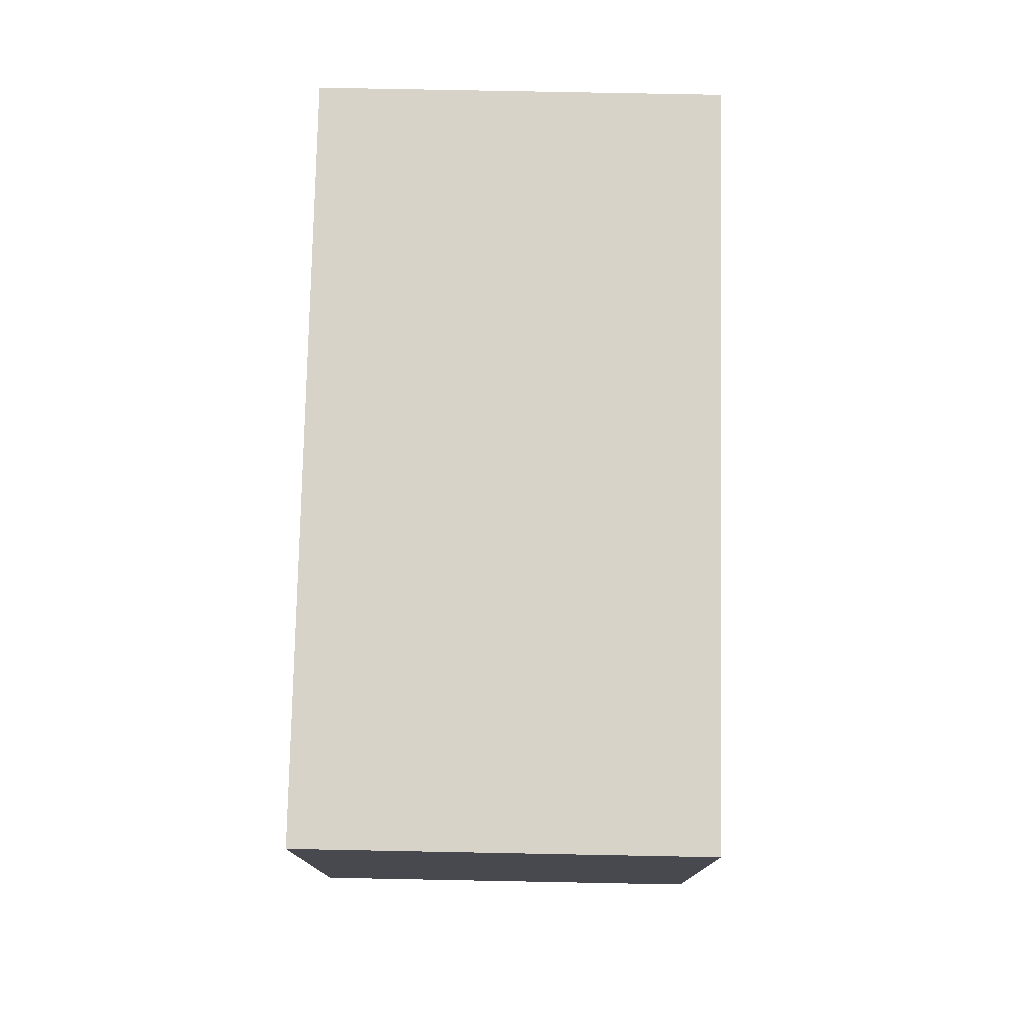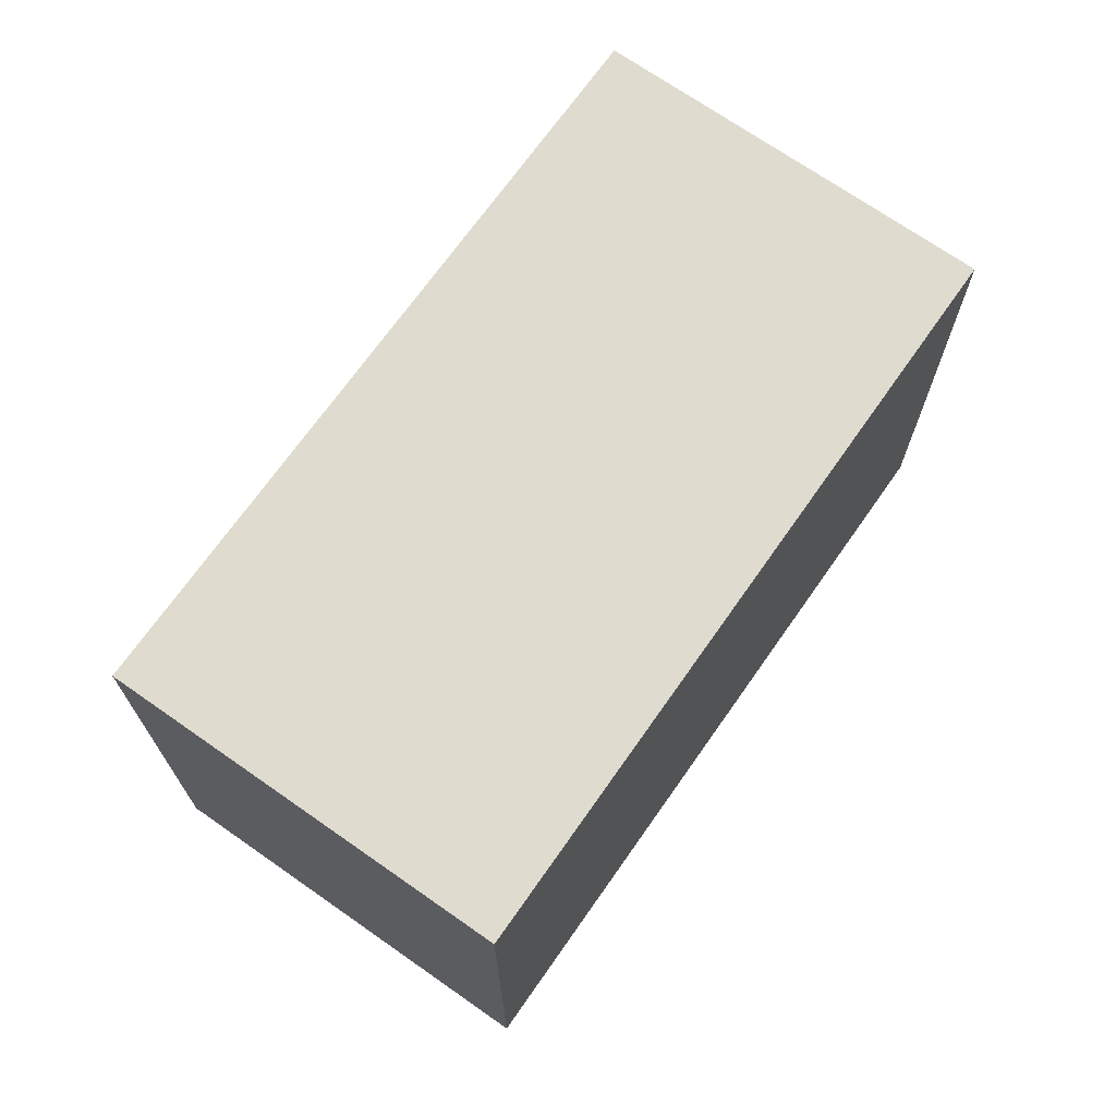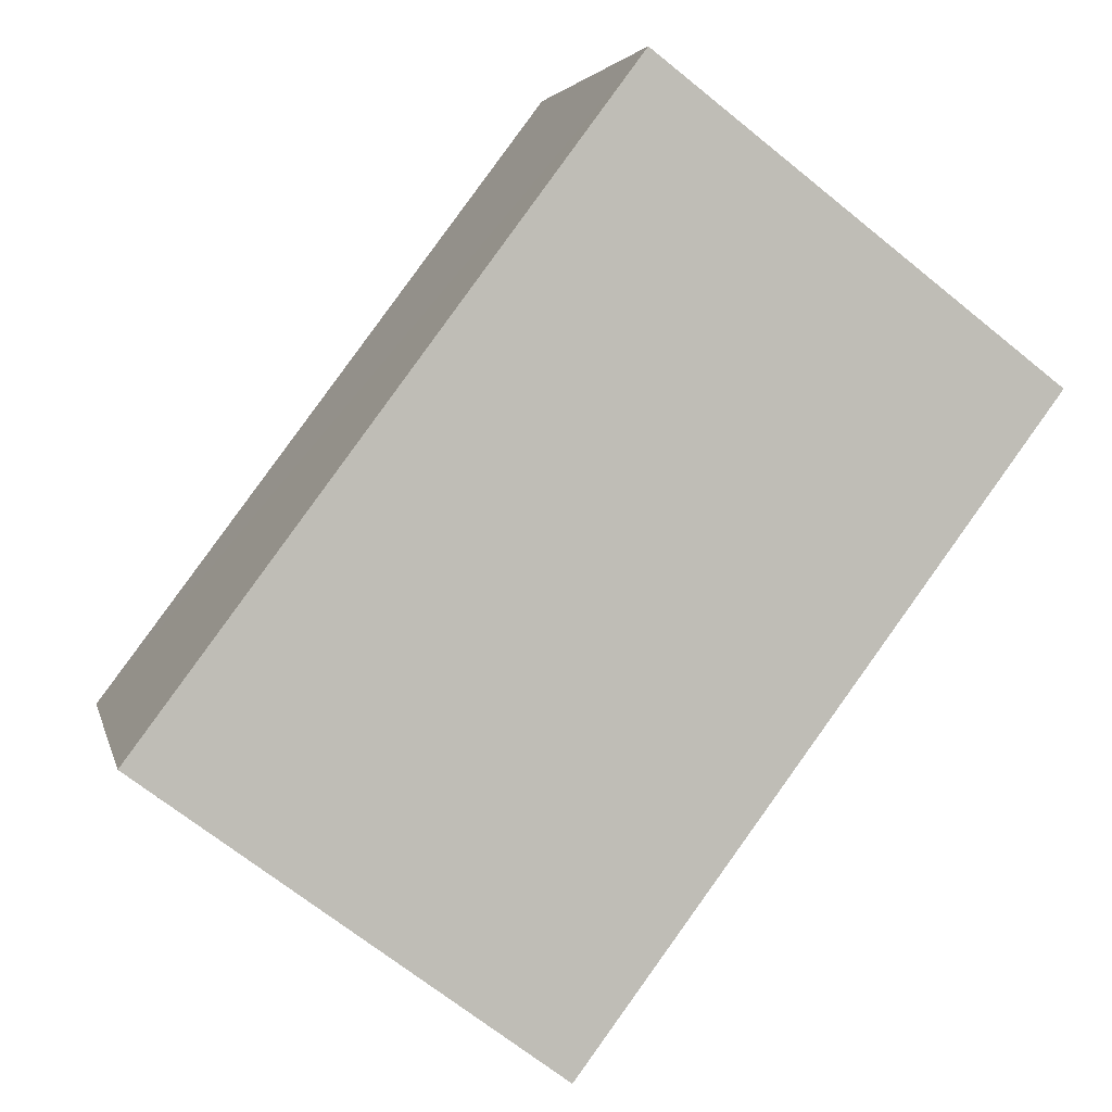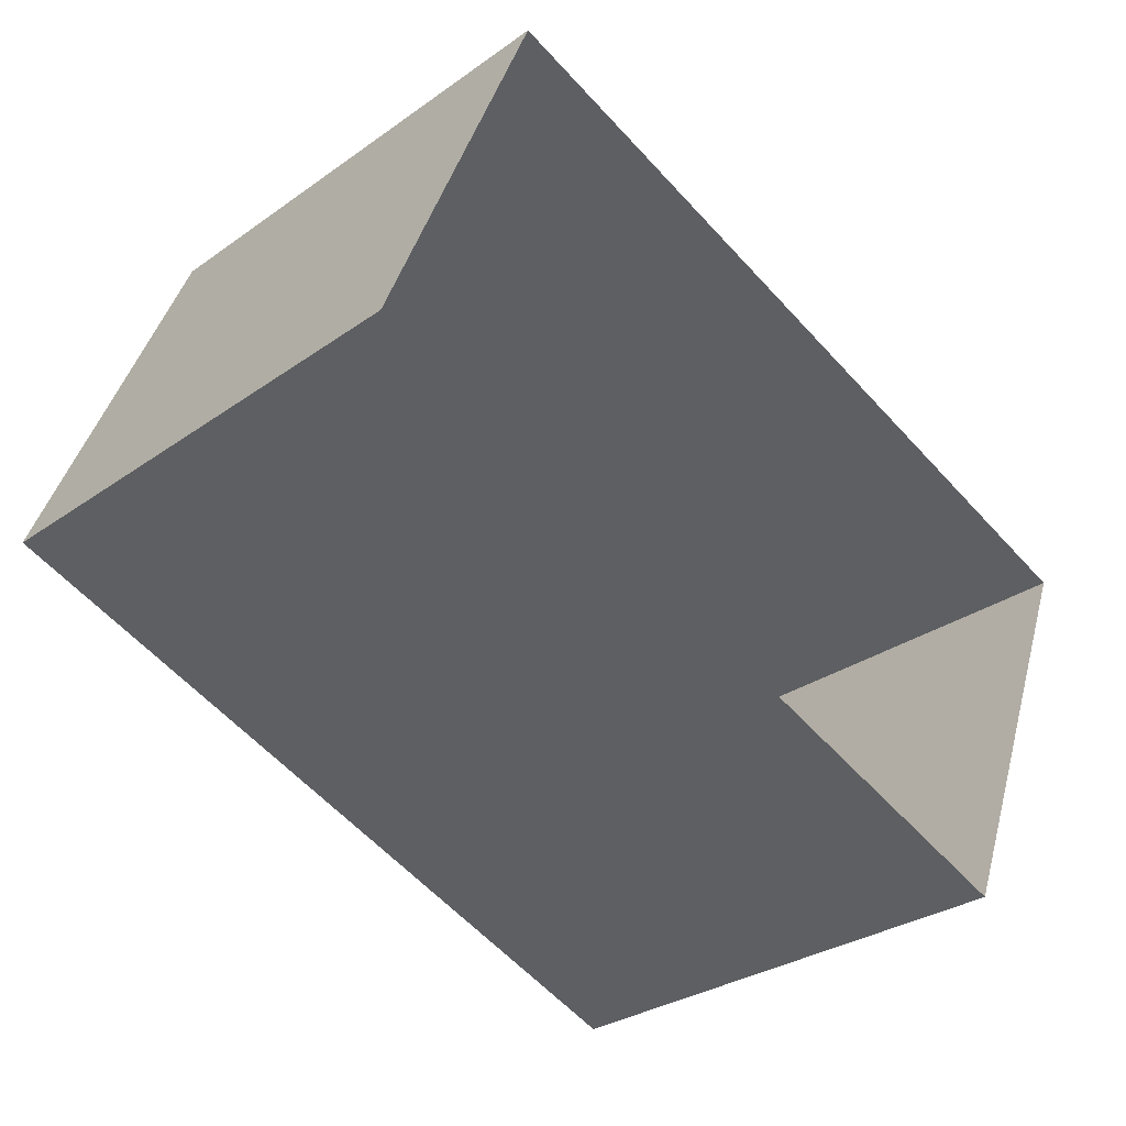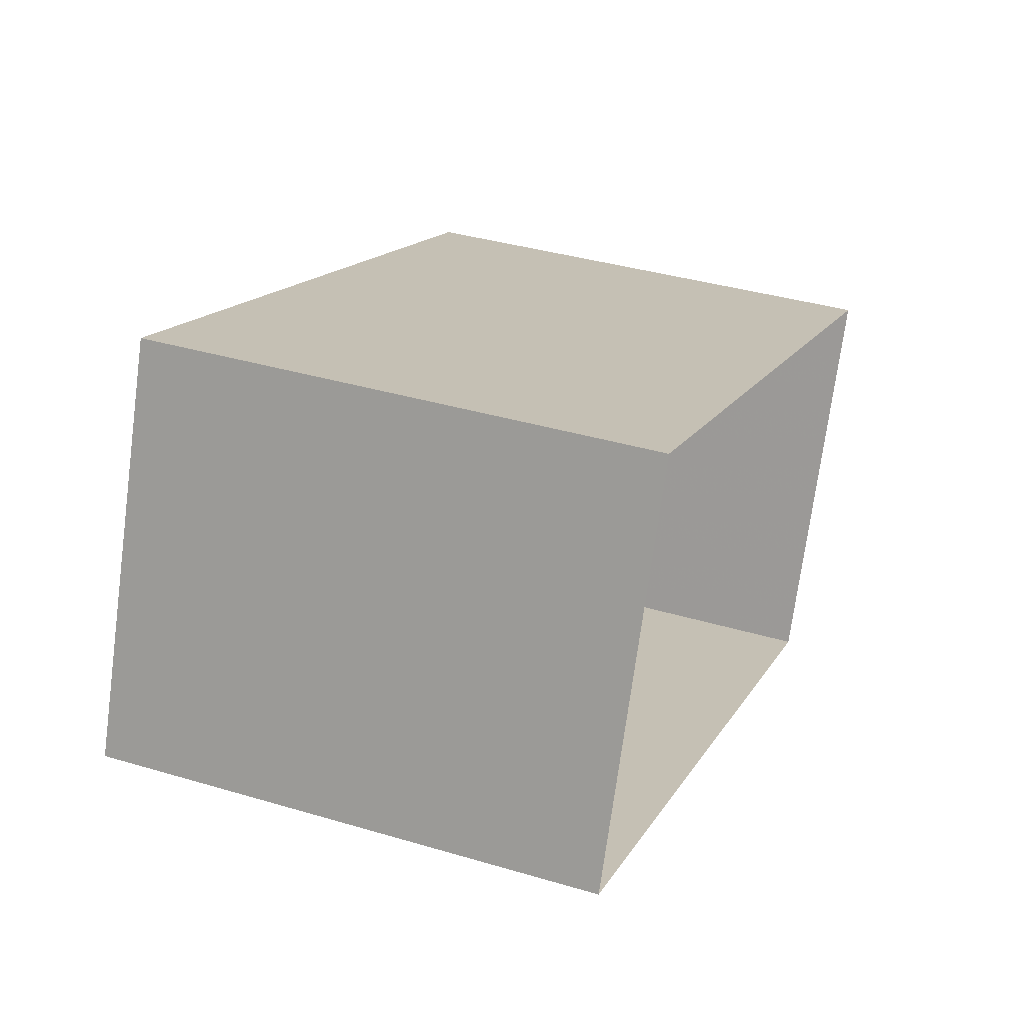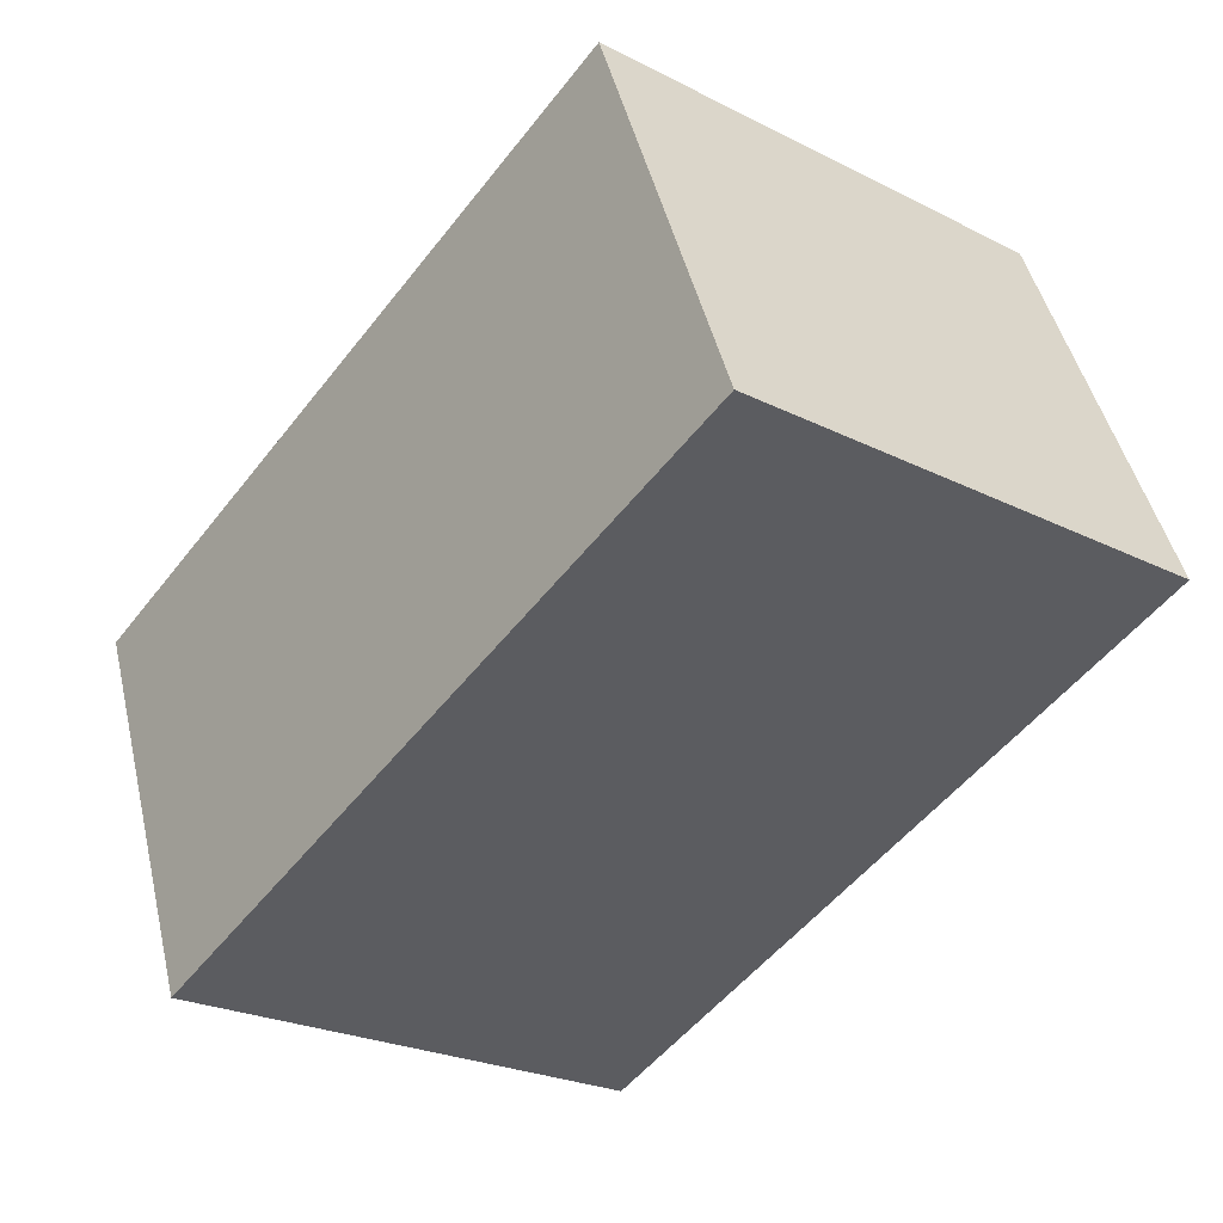
<metadata>
{"format":"obj","ext":"obj","renderer":"f3d","projection":"perspective","resolution":1024,"background":"white","views":[{"elev":77.2,"azim":-67.4,"up":"+Z"},{"elev":70.3,"azim":146.5,"up":"+Z"},{"elev":-68.8,"azim":51.0,"up":"+Y"},{"elev":-30.0,"azim":136.0,"up":"+Y"},{"elev":37.4,"azim":110.9,"up":"+Y"},{"elev":-24.2,"azim":50.3,"up":"+Y"}]}
</metadata>
<code>
v -8.843e+04 -1.007e+05 2.388
v -8.842e+04 -1.007e+05 2.388
v -8.843e+04 -1.007e+05 2.388
v -8.842e+04 -1.007e+05 2.388
v -8.842e+04 -1.007e+05 4.352
v -8.843e+04 -1.007e+05 4.352
v -8.843e+04 -1.007e+05 4.352
v -8.842e+04 -1.007e+05 4.352
f 1 2 3
f 1 4 2
f 5 6 7
f 5 8 6
f 6 1 3
f 7 6 3
f 8 4 1
f 6 8 1
f 5 2 4
f 8 5 4
f 5 3 2
f 5 7 3

</code>
